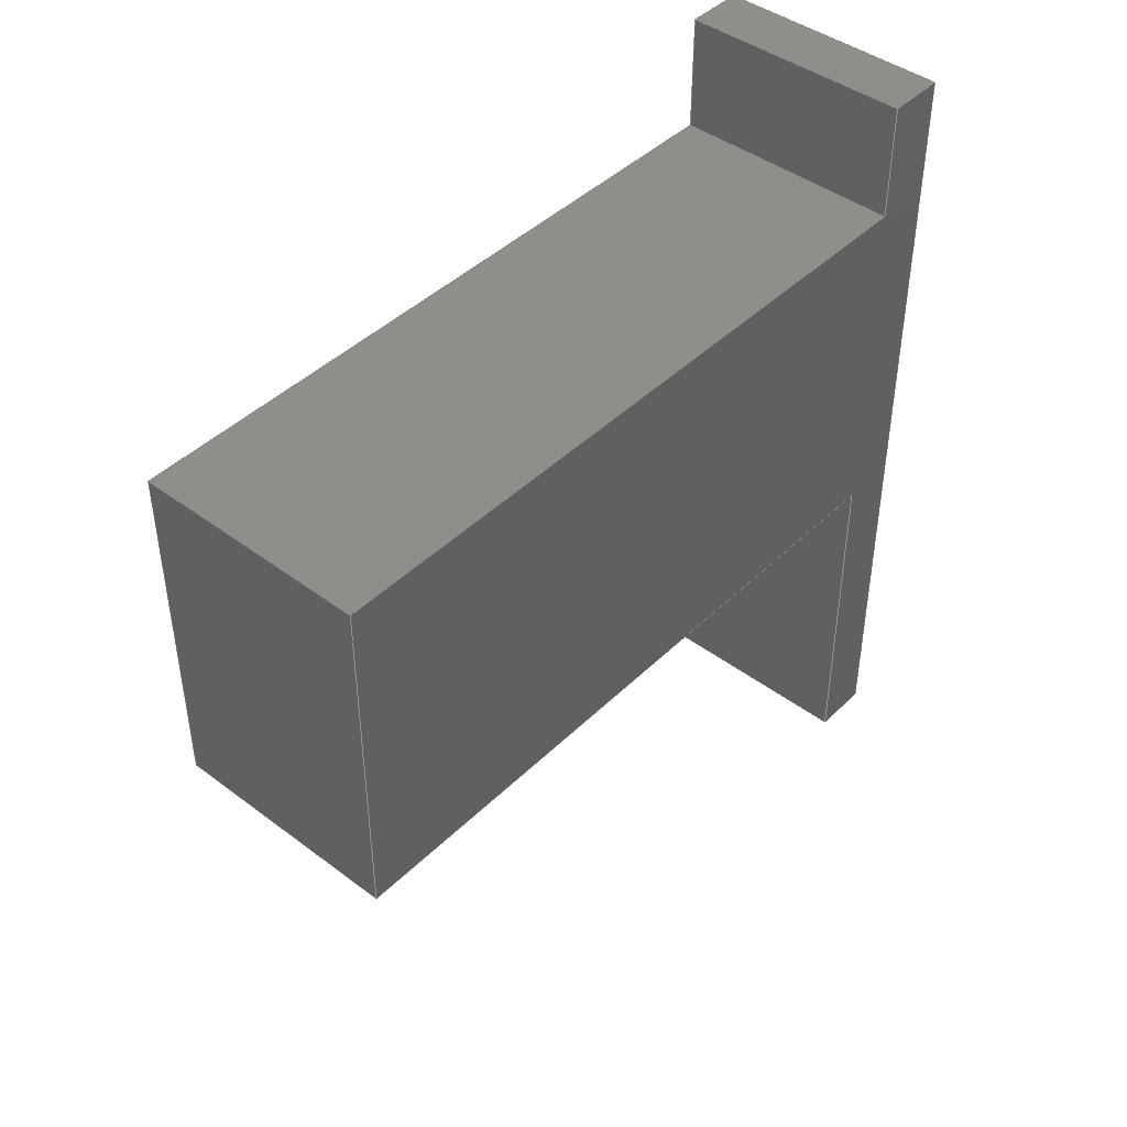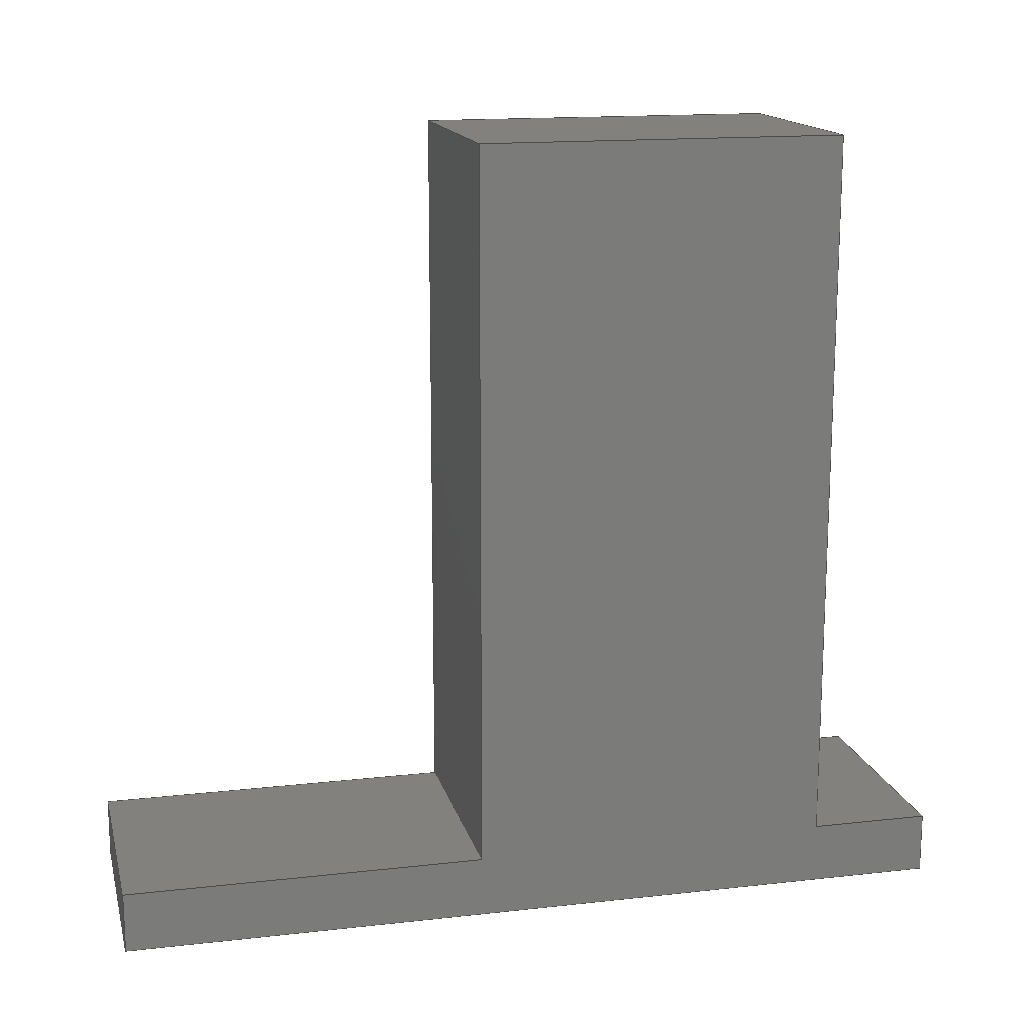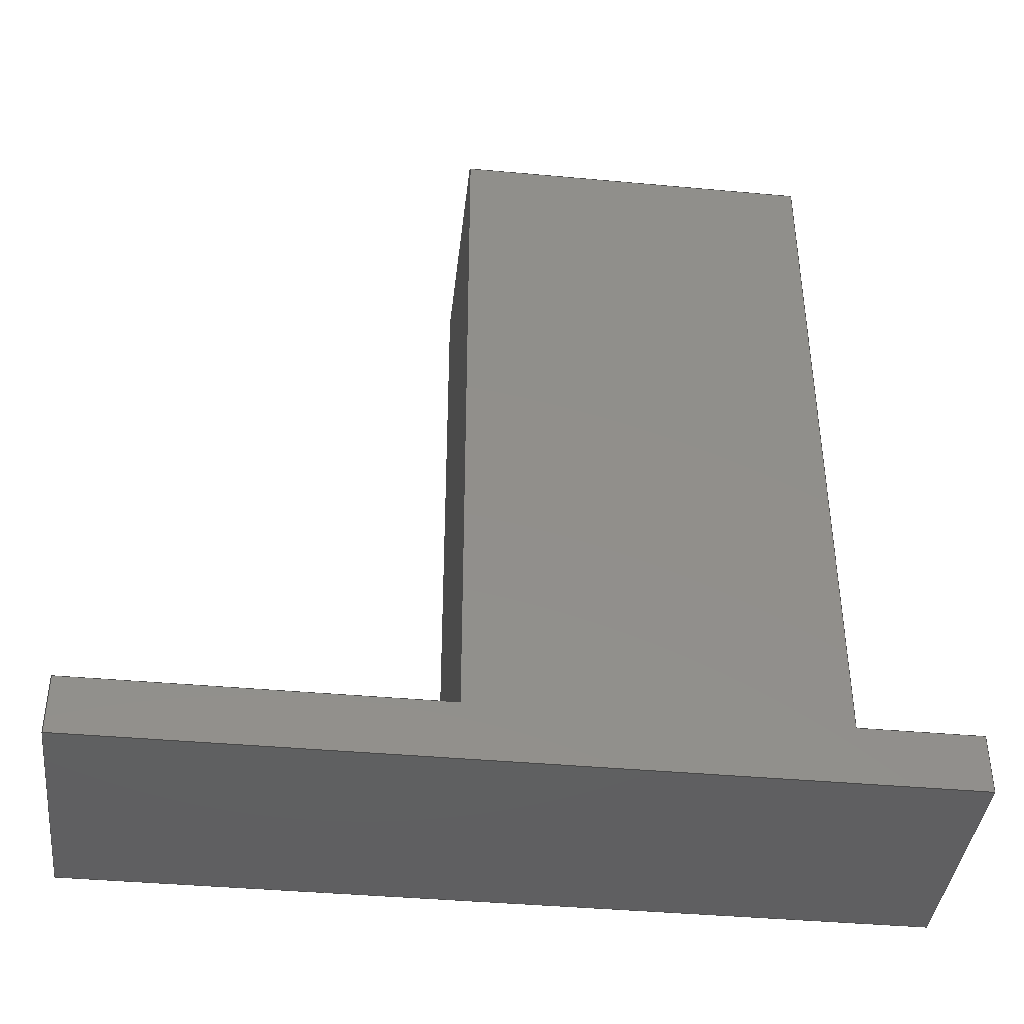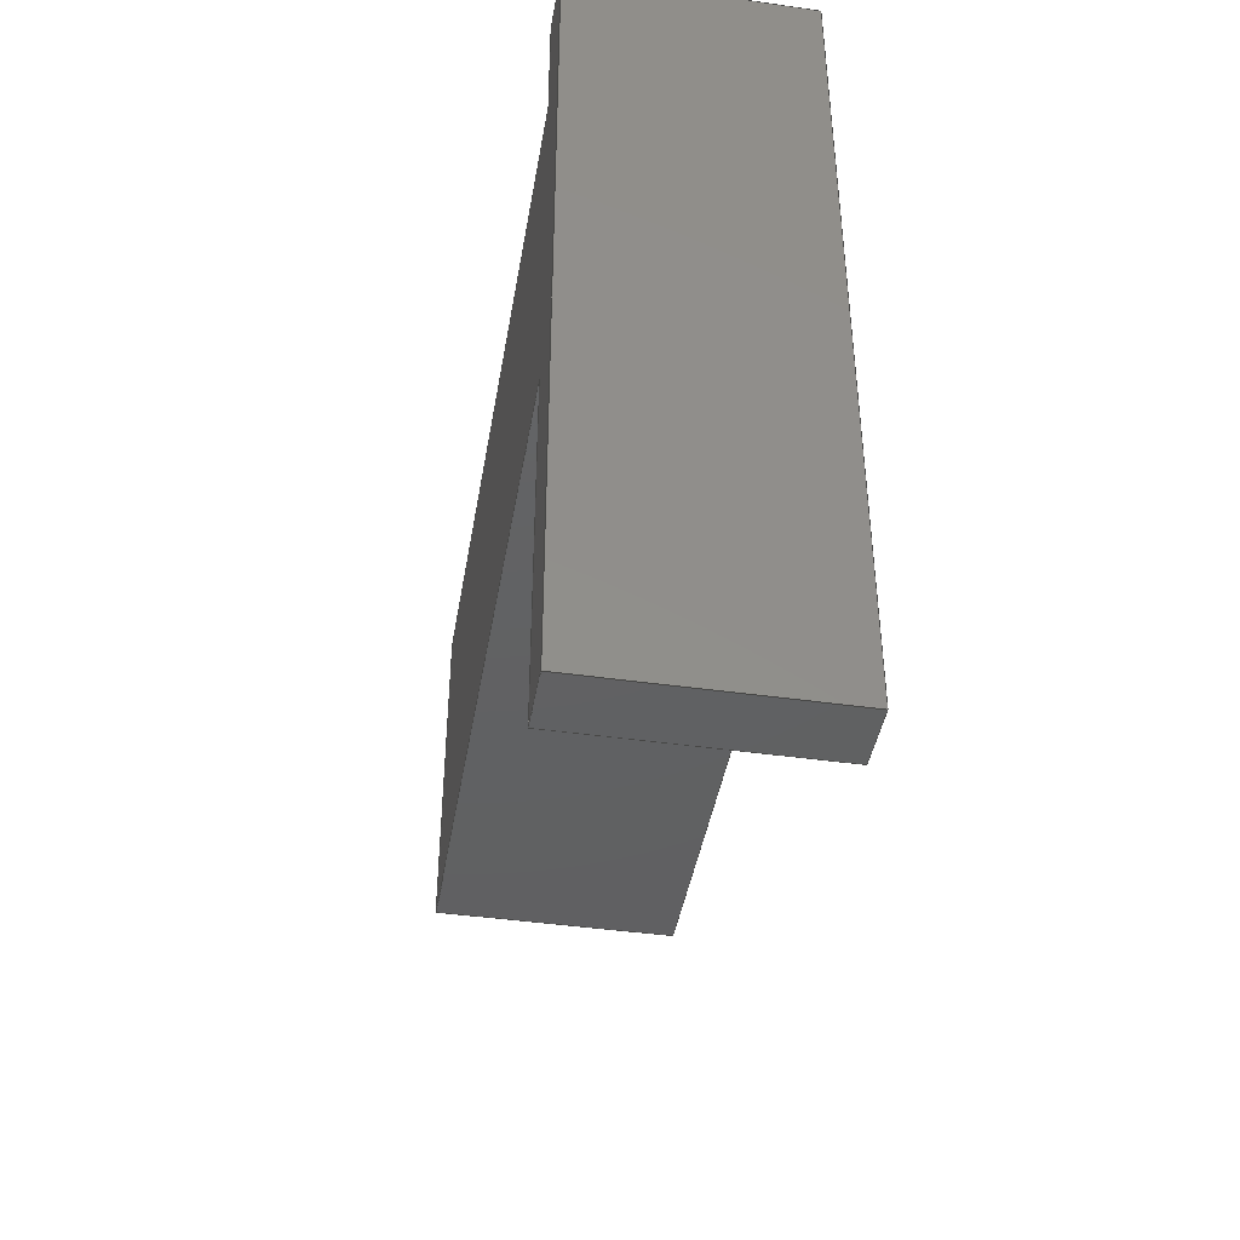
<metadata>
{"format":"step","ext":"step","renderer":"f3d","projection":"perspective","resolution":1024,"background":"white","views":[{"elev":43.8,"azim":-138.6,"up":"+Z"},{"elev":15.3,"azim":-103.4,"up":"+Y"},{"elev":-40.4,"azim":-96.4,"up":"+Y"},{"elev":-42.7,"azim":-9.6,"up":"+Z"}]}
</metadata>
<code>
ISO-10303-21;
DATA;
#1=MECHANICAL_DESIGN_GEOMETRIC_PRESENTATION_REPRESENTATION('',(#4),#306);
#2=SHAPE_REPRESENTATION_RELATIONSHIP('SRR','None',#313,#3);
#3=ADVANCED_BREP_SHAPE_REPRESENTATION('',(#5),#305);
#4=STYLED_ITEM('',(#322),#5);
#5=MANIFOLD_SOLID_BREP('Body1',#182);
#6=FACE_OUTER_BOUND('',#16,.T.);
#7=FACE_OUTER_BOUND('',#17,.T.);
#8=FACE_OUTER_BOUND('',#18,.T.);
#9=FACE_OUTER_BOUND('',#19,.T.);
#10=FACE_OUTER_BOUND('',#20,.T.);
#11=FACE_OUTER_BOUND('',#21,.T.);
#12=FACE_OUTER_BOUND('',#22,.T.);
#13=FACE_OUTER_BOUND('',#23,.T.);
#14=FACE_OUTER_BOUND('',#24,.T.);
#15=FACE_OUTER_BOUND('',#25,.T.);
#16=EDGE_LOOP('',(#114,#115,#116,#117));
#17=EDGE_LOOP('',(#118,#119,#120,#121));
#18=EDGE_LOOP('',(#122,#123,#124,#125));
#19=EDGE_LOOP('',(#126,#127,#128,#129));
#20=EDGE_LOOP('',(#130,#131,#132,#133,#134,#135,#136,#137));
#21=EDGE_LOOP('',(#138,#139,#140,#141));
#22=EDGE_LOOP('',(#142,#143,#144,#145,#146,#147,#148,#149));
#23=EDGE_LOOP('',(#150,#151,#152,#153));
#24=EDGE_LOOP('',(#154,#155,#156,#157));
#25=EDGE_LOOP('',(#158,#159,#160,#161));
#26=LINE('',#256,#50);
#27=LINE('',#258,#51);
#28=LINE('',#260,#52);
#29=LINE('',#261,#53);
#30=LINE('',#264,#54);
#31=LINE('',#266,#55);
#32=LINE('',#267,#56);
#33=LINE('',#270,#57);
#34=LINE('',#272,#58);
#35=LINE('',#273,#59);
#36=LINE('',#276,#60);
#37=LINE('',#278,#61);
#38=LINE('',#279,#62);
#39=LINE('',#283,#63);
#40=LINE('',#285,#64);
#41=LINE('',#286,#65);
#42=LINE('',#287,#66);
#43=LINE('',#290,#67);
#44=LINE('',#291,#68);
#45=LINE('',#294,#69);
#46=LINE('',#296,#70);
#47=LINE('',#297,#71);
#48=LINE('',#299,#72);
#49=LINE('',#300,#73);
#50=VECTOR('',#210,1);
#51=VECTOR('',#211,1);
#52=VECTOR('',#212,1);
#53=VECTOR('',#213,1);
#54=VECTOR('',#216,1);
#55=VECTOR('',#217,1);
#56=VECTOR('',#218,1);
#57=VECTOR('',#221,1);
#58=VECTOR('',#222,1);
#59=VECTOR('',#223,1);
#60=VECTOR('',#226,1);
#61=VECTOR('',#227,1);
#62=VECTOR('',#228,1);
#63=VECTOR('',#231,1);
#64=VECTOR('',#232,1);
#65=VECTOR('',#233,1);
#66=VECTOR('',#234,1);
#67=VECTOR('',#237,1);
#68=VECTOR('',#238,1);
#69=VECTOR('',#241,1);
#70=VECTOR('',#242,1);
#71=VECTOR('',#243,1);
#72=VECTOR('',#246,1);
#73=VECTOR('',#247,1);
#74=VERTEX_POINT('',#254);
#75=VERTEX_POINT('',#255);
#76=VERTEX_POINT('',#257);
#77=VERTEX_POINT('',#259);
#78=VERTEX_POINT('',#263);
#79=VERTEX_POINT('',#265);
#80=VERTEX_POINT('',#269);
#81=VERTEX_POINT('',#271);
#82=VERTEX_POINT('',#275);
#83=VERTEX_POINT('',#277);
#84=VERTEX_POINT('',#281);
#85=VERTEX_POINT('',#282);
#86=VERTEX_POINT('',#284);
#87=VERTEX_POINT('',#289);
#88=VERTEX_POINT('',#293);
#89=VERTEX_POINT('',#295);
#90=EDGE_CURVE('',#74,#75,#26,.T.);
#91=EDGE_CURVE('',#76,#74,#27,.T.);
#92=EDGE_CURVE('',#77,#76,#28,.T.);
#93=EDGE_CURVE('',#75,#77,#29,.T.);
#94=EDGE_CURVE('',#75,#78,#30,.T.);
#95=EDGE_CURVE('',#79,#77,#31,.T.);
#96=EDGE_CURVE('',#78,#79,#32,.T.);
#97=EDGE_CURVE('',#78,#80,#33,.T.);
#98=EDGE_CURVE('',#81,#79,#34,.T.);
#99=EDGE_CURVE('',#80,#81,#35,.T.);
#100=EDGE_CURVE('',#74,#82,#36,.T.);
#101=EDGE_CURVE('',#82,#83,#37,.T.);
#102=EDGE_CURVE('',#83,#76,#38,.T.);
#103=EDGE_CURVE('',#84,#85,#39,.T.);
#104=EDGE_CURVE('',#84,#86,#40,.T.);
#105=EDGE_CURVE('',#81,#86,#41,.T.);
#106=EDGE_CURVE('',#85,#83,#42,.T.);
#107=EDGE_CURVE('',#85,#87,#43,.T.);
#108=EDGE_CURVE('',#87,#82,#44,.T.);
#109=EDGE_CURVE('',#87,#88,#45,.T.);
#110=EDGE_CURVE('',#89,#80,#46,.T.);
#111=EDGE_CURVE('',#88,#89,#47,.T.);
#112=EDGE_CURVE('',#88,#84,#48,.T.);
#113=EDGE_CURVE('',#86,#89,#49,.T.);
#114=ORIENTED_EDGE('',*,*,#90,.F.);
#115=ORIENTED_EDGE('',*,*,#91,.F.);
#116=ORIENTED_EDGE('',*,*,#92,.F.);
#117=ORIENTED_EDGE('',*,*,#93,.F.);
#118=ORIENTED_EDGE('',*,*,#94,.F.);
#119=ORIENTED_EDGE('',*,*,#93,.T.);
#120=ORIENTED_EDGE('',*,*,#95,.F.);
#121=ORIENTED_EDGE('',*,*,#96,.F.);
#122=ORIENTED_EDGE('',*,*,#97,.F.);
#123=ORIENTED_EDGE('',*,*,#96,.T.);
#124=ORIENTED_EDGE('',*,*,#98,.F.);
#125=ORIENTED_EDGE('',*,*,#99,.F.);
#126=ORIENTED_EDGE('',*,*,#91,.T.);
#127=ORIENTED_EDGE('',*,*,#100,.T.);
#128=ORIENTED_EDGE('',*,*,#101,.T.);
#129=ORIENTED_EDGE('',*,*,#102,.T.);
#130=ORIENTED_EDGE('',*,*,#103,.F.);
#131=ORIENTED_EDGE('',*,*,#104,.T.);
#132=ORIENTED_EDGE('',*,*,#105,.F.);
#133=ORIENTED_EDGE('',*,*,#98,.T.);
#134=ORIENTED_EDGE('',*,*,#95,.T.);
#135=ORIENTED_EDGE('',*,*,#92,.T.);
#136=ORIENTED_EDGE('',*,*,#102,.F.);
#137=ORIENTED_EDGE('',*,*,#106,.F.);
#138=ORIENTED_EDGE('',*,*,#107,.F.);
#139=ORIENTED_EDGE('',*,*,#106,.T.);
#140=ORIENTED_EDGE('',*,*,#101,.F.);
#141=ORIENTED_EDGE('',*,*,#108,.F.);
#142=ORIENTED_EDGE('',*,*,#109,.F.);
#143=ORIENTED_EDGE('',*,*,#108,.T.);
#144=ORIENTED_EDGE('',*,*,#100,.F.);
#145=ORIENTED_EDGE('',*,*,#90,.T.);
#146=ORIENTED_EDGE('',*,*,#94,.T.);
#147=ORIENTED_EDGE('',*,*,#97,.T.);
#148=ORIENTED_EDGE('',*,*,#110,.F.);
#149=ORIENTED_EDGE('',*,*,#111,.F.);
#150=ORIENTED_EDGE('',*,*,#112,.F.);
#151=ORIENTED_EDGE('',*,*,#111,.T.);
#152=ORIENTED_EDGE('',*,*,#113,.F.);
#153=ORIENTED_EDGE('',*,*,#104,.F.);
#154=ORIENTED_EDGE('',*,*,#99,.T.);
#155=ORIENTED_EDGE('',*,*,#105,.T.);
#156=ORIENTED_EDGE('',*,*,#113,.T.);
#157=ORIENTED_EDGE('',*,*,#110,.T.);
#158=ORIENTED_EDGE('',*,*,#112,.T.);
#159=ORIENTED_EDGE('',*,*,#103,.T.);
#160=ORIENTED_EDGE('',*,*,#107,.T.);
#161=ORIENTED_EDGE('',*,*,#109,.T.);
#162=PLANE('',#196);
#163=PLANE('',#197);
#164=PLANE('',#198);
#165=PLANE('',#199);
#166=PLANE('',#200);
#167=PLANE('',#201);
#168=PLANE('',#202);
#169=PLANE('',#203);
#170=PLANE('',#204);
#171=PLANE('',#205);
#172=ADVANCED_FACE('',(#6),#162,.T.);
#173=ADVANCED_FACE('',(#7),#163,.T.);
#174=ADVANCED_FACE('',(#8),#164,.T.);
#175=ADVANCED_FACE('',(#9),#165,.T.);
#176=ADVANCED_FACE('',(#10),#166,.T.);
#177=ADVANCED_FACE('',(#11),#167,.T.);
#178=ADVANCED_FACE('',(#12),#168,.T.);
#179=ADVANCED_FACE('',(#13),#169,.T.);
#180=ADVANCED_FACE('',(#14),#170,.T.);
#181=ADVANCED_FACE('',(#15),#171,.F.);
#182=CLOSED_SHELL('',(#172,#173,#174,#175,#176,#177,#178,#179,#180,#181));
#183=DERIVED_UNIT_ELEMENT(#185,1);
#184=DERIVED_UNIT_ELEMENT(#308,3);
#185=(
MASS_UNIT()
NAMED_UNIT(*)
SI_UNIT(.KILO.,.GRAM.)
);
#186=DERIVED_UNIT((#183,#184));
#187=MEASURE_REPRESENTATION_ITEM('density measure',
POSITIVE_RATIO_MEASURE(7850),#186);
#188=PROPERTY_DEFINITION_REPRESENTATION(#193,#190);
#189=PROPERTY_DEFINITION_REPRESENTATION(#194,#191);
#190=REPRESENTATION('material name',(#192),#305);
#191=REPRESENTATION('density',(#187),#305);
#192=DESCRIPTIVE_REPRESENTATION_ITEM('Steel','Steel');
#193=PROPERTY_DEFINITION('material property','material name',#315);
#194=PROPERTY_DEFINITION('material property','density of part',#315);
#195=AXIS2_PLACEMENT_3D('placement',#252,#206,#207);
#196=AXIS2_PLACEMENT_3D('',#253,#208,#209);
#197=AXIS2_PLACEMENT_3D('',#262,#214,#215);
#198=AXIS2_PLACEMENT_3D('',#268,#219,#220);
#199=AXIS2_PLACEMENT_3D('',#274,#224,#225);
#200=AXIS2_PLACEMENT_3D('',#280,#229,#230);
#201=AXIS2_PLACEMENT_3D('',#288,#235,#236);
#202=AXIS2_PLACEMENT_3D('',#292,#239,#240);
#203=AXIS2_PLACEMENT_3D('',#298,#244,#245);
#204=AXIS2_PLACEMENT_3D('',#301,#248,#249);
#205=AXIS2_PLACEMENT_3D('',#302,#250,#251);
#206=DIRECTION('axis',(0,0,1));
#207=DIRECTION('refdir',(1,0,0));
#208=DIRECTION('center_axis',(0,0,-1));
#209=DIRECTION('ref_axis',(0,-1,0));
#210=DIRECTION('',(0,1,0));
#211=DIRECTION('',(1,0,0));
#212=DIRECTION('',(0,-1,0));
#213=DIRECTION('',(-1,0,0));
#214=DIRECTION('center_axis',(0,1,0));
#215=DIRECTION('ref_axis',(0,0,-1));
#216=DIRECTION('',(0,0,1));
#217=DIRECTION('',(0,0,-1));
#218=DIRECTION('',(-1,0,0));
#219=DIRECTION('center_axis',(0,0,1));
#220=DIRECTION('ref_axis',(0,1,0));
#221=DIRECTION('',(0,-1,0));
#222=DIRECTION('',(0,1,0));
#223=DIRECTION('',(-1,0,0));
#224=DIRECTION('center_axis',(0,1,0));
#225=DIRECTION('ref_axis',(0,0,1));
#226=DIRECTION('',(0,0,-1));
#227=DIRECTION('',(-1,0,0));
#228=DIRECTION('',(0,0,1));
#229=DIRECTION('center_axis',(-1,0,0));
#230=DIRECTION('ref_axis',(0,0,1));
#231=DIRECTION('',(0,0,-1));
#232=DIRECTION('',(0,1,0));
#233=DIRECTION('',(0,0,1));
#234=DIRECTION('',(0,1,0));
#235=DIRECTION('center_axis',(0,0,-1));
#236=DIRECTION('ref_axis',(-1,0,0));
#237=DIRECTION('',(1,0,0));
#238=DIRECTION('',(0,1,0));
#239=DIRECTION('center_axis',(1,0,0));
#240=DIRECTION('ref_axis',(0,0,-1));
#241=DIRECTION('',(0,0,1));
#242=DIRECTION('',(0,0,-1));
#243=DIRECTION('',(0,1,0));
#244=DIRECTION('center_axis',(0,0,1));
#245=DIRECTION('ref_axis',(1,0,0));
#246=DIRECTION('',(-1,0,0));
#247=DIRECTION('',(1,0,0));
#248=DIRECTION('center_axis',(0,1,0));
#249=DIRECTION('ref_axis',(0,0,1));
#250=DIRECTION('center_axis',(0,1,0));
#251=DIRECTION('ref_axis',(1,0,0));
#252=CARTESIAN_POINT('',(0,0,0));
#253=CARTESIAN_POINT('Origin',(1.27,8.255,-0.635));
#254=CARTESIAN_POINT('',(1.27,0.635,-0.635));
#255=CARTESIAN_POINT('',(1.27,8.255,-0.635));
#256=CARTESIAN_POINT('',(1.27,0.635,-0.635));
#257=CARTESIAN_POINT('',(-1.27,0.635,-0.635));
#258=CARTESIAN_POINT('',(0.635,0.635,-0.635));
#259=CARTESIAN_POINT('',(-1.27,8.255,-0.635));
#260=CARTESIAN_POINT('',(-1.27,0.635,-0.635));
#261=CARTESIAN_POINT('',(1.27,8.255,-0.635));
#262=CARTESIAN_POINT('Origin',(1.27,8.255,3.175));
#263=CARTESIAN_POINT('',(1.27,8.255,3.175));
#264=CARTESIAN_POINT('',(1.27,8.255,-0.635));
#265=CARTESIAN_POINT('',(-1.27,8.255,3.175));
#266=CARTESIAN_POINT('',(-1.27,8.255,-0.635));
#267=CARTESIAN_POINT('',(1.27,8.255,3.175));
#268=CARTESIAN_POINT('Origin',(1.27,0.635,3.175));
#269=CARTESIAN_POINT('',(1.27,0.635,3.175));
#270=CARTESIAN_POINT('',(1.27,8.255,3.175));
#271=CARTESIAN_POINT('',(-1.27,0.635,3.175));
#272=CARTESIAN_POINT('',(-1.27,8.255,3.175));
#273=CARTESIAN_POINT('',(0.635,0.635,3.175));
#274=CARTESIAN_POINT('Origin',(0,0.635,0));
#275=CARTESIAN_POINT('',(1.27,0.635,-4.445));
#276=CARTESIAN_POINT('',(1.27,0.635,-4.445));
#277=CARTESIAN_POINT('',(-1.27,0.635,-4.445));
#278=CARTESIAN_POINT('',(-1.27,0.635,-4.445));
#279=CARTESIAN_POINT('',(-1.27,0.635,4.445));
#280=CARTESIAN_POINT('Origin',(-1.27,0,-4.445));
#281=CARTESIAN_POINT('',(-1.27,0,4.445));
#282=CARTESIAN_POINT('',(-1.27,0,-4.445));
#283=CARTESIAN_POINT('',(-1.27,0,4.445));
#284=CARTESIAN_POINT('',(-1.27,0.635,4.445));
#285=CARTESIAN_POINT('',(-1.27,0,4.445));
#286=CARTESIAN_POINT('',(-1.27,0.635,4.445));
#287=CARTESIAN_POINT('',(-1.27,0,-4.445));
#288=CARTESIAN_POINT('Origin',(1.27,0,-4.445));
#289=CARTESIAN_POINT('',(1.27,0,-4.445));
#290=CARTESIAN_POINT('',(-1.27,0,-4.445));
#291=CARTESIAN_POINT('',(1.27,0,-4.445));
#292=CARTESIAN_POINT('Origin',(1.27,0,4.445));
#293=CARTESIAN_POINT('',(1.27,0,4.445));
#294=CARTESIAN_POINT('',(1.27,0,-4.445));
#295=CARTESIAN_POINT('',(1.27,0.635,4.445));
#296=CARTESIAN_POINT('',(1.27,0.635,-4.445));
#297=CARTESIAN_POINT('',(1.27,0,4.445));
#298=CARTESIAN_POINT('Origin',(-1.27,0,4.445));
#299=CARTESIAN_POINT('',(1.27,0,4.445));
#300=CARTESIAN_POINT('',(1.27,0.635,4.445));
#301=CARTESIAN_POINT('Origin',(0,0.635,0));
#302=CARTESIAN_POINT('Origin',(0,0,0));
#303=UNCERTAINTY_MEASURE_WITH_UNIT(LENGTH_MEASURE(0.001),#307,
'DISTANCE_ACCURACY_VALUE',
'Maximum model space distance between geometric entities at asserted c
onnectivities');
#304=UNCERTAINTY_MEASURE_WITH_UNIT(LENGTH_MEASURE(0.001),#307,
'DISTANCE_ACCURACY_VALUE',
'Maximum model space distance between geometric entities at asserted c
onnectivities');
#305=(
GEOMETRIC_REPRESENTATION_CONTEXT(3)
GLOBAL_UNCERTAINTY_ASSIGNED_CONTEXT((#303))
GLOBAL_UNIT_ASSIGNED_CONTEXT((#307,#309,#310))
REPRESENTATION_CONTEXT('','3D')
);
#306=(
GEOMETRIC_REPRESENTATION_CONTEXT(3)
GLOBAL_UNCERTAINTY_ASSIGNED_CONTEXT((#304))
GLOBAL_UNIT_ASSIGNED_CONTEXT((#307,#309,#310))
REPRESENTATION_CONTEXT('','3D')
);
#307=(
LENGTH_UNIT()
NAMED_UNIT(*)
SI_UNIT(.CENTI.,.METRE.)
);
#308=(
LENGTH_UNIT()
NAMED_UNIT(*)
SI_UNIT($,.METRE.)
);
#309=(
NAMED_UNIT(*)
PLANE_ANGLE_UNIT()
SI_UNIT($,.RADIAN.)
);
#310=(
NAMED_UNIT(*)
SI_UNIT($,.STERADIAN.)
SOLID_ANGLE_UNIT()
);
#311=SHAPE_DEFINITION_REPRESENTATION(#312,#313);
#312=PRODUCT_DEFINITION_SHAPE('',$,#315);
#313=SHAPE_REPRESENTATION('',(#195),#305);
#314=PRODUCT_DEFINITION_CONTEXT('part definition',#319,'design');
#315=PRODUCT_DEFINITION('DC Motor Holder DC','DC Motor Holder DC v1',#316,
#314);
#316=PRODUCT_DEFINITION_FORMATION('',$,#321);
#317=PRODUCT_RELATED_PRODUCT_CATEGORY('DC Motor Holder DC v1',
'DC Motor Holder DC v1',(#321));
#318=APPLICATION_PROTOCOL_DEFINITION('international standard',
'automotive_design',2009,#319);
#319=APPLICATION_CONTEXT(
'Core Data for Automotive Mechanical Design Process');
#320=PRODUCT_CONTEXT('part definition',#319,'mechanical');
#321=PRODUCT('DC Motor Holder DC','DC Motor Holder DC v1',$,(#320));
#322=PRESENTATION_STYLE_ASSIGNMENT((#323));
#323=SURFACE_STYLE_USAGE(.BOTH.,#324);
#324=SURFACE_SIDE_STYLE('',(#325));
#325=SURFACE_STYLE_FILL_AREA(#326);
#326=FILL_AREA_STYLE('Paint - Enamel Glossy (Dark Grey)',(#327));
#327=FILL_AREA_STYLE_COLOUR('Paint - Enamel Glossy (Dark Grey)',#328);
#328=COLOUR_RGB('Paint - Enamel Glossy (Dark Grey)',0.349,0.349,
0.349);
ENDSEC;
END-ISO-10303-21;

</code>
